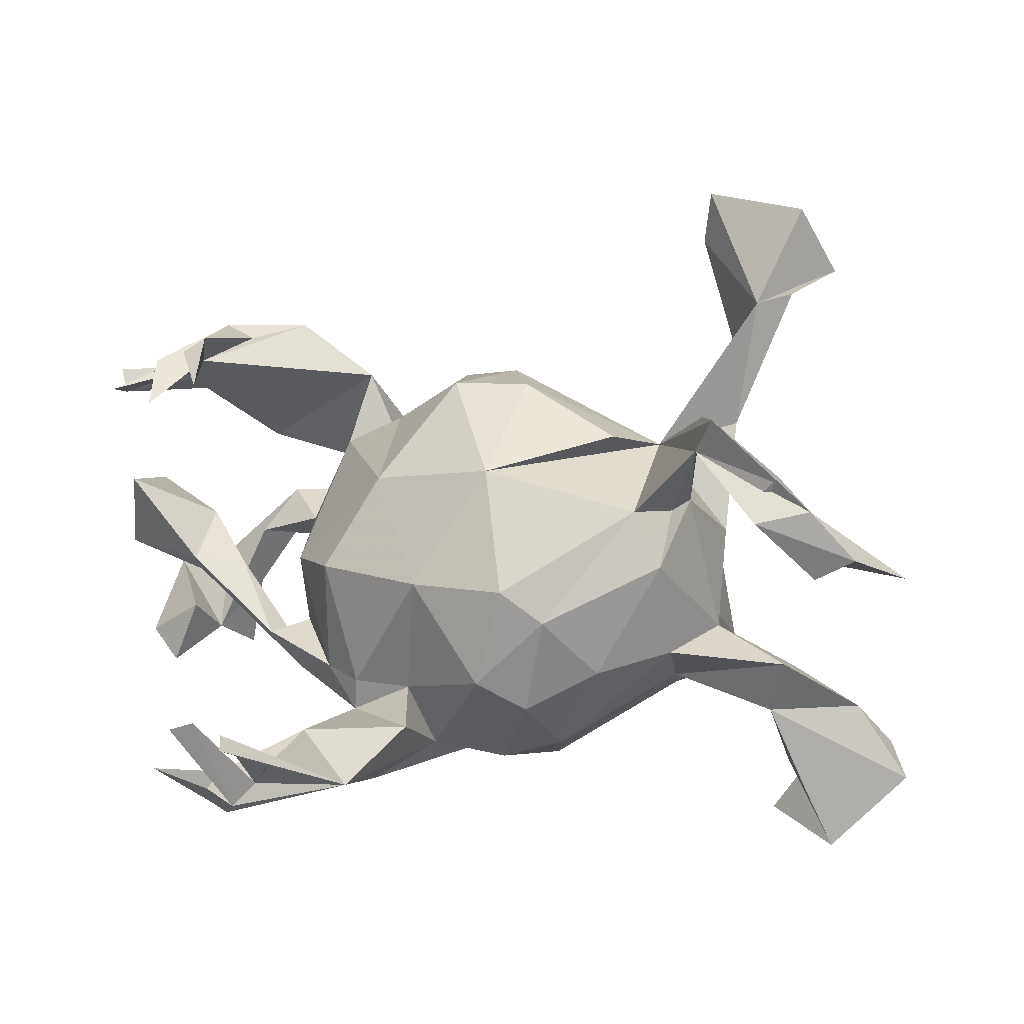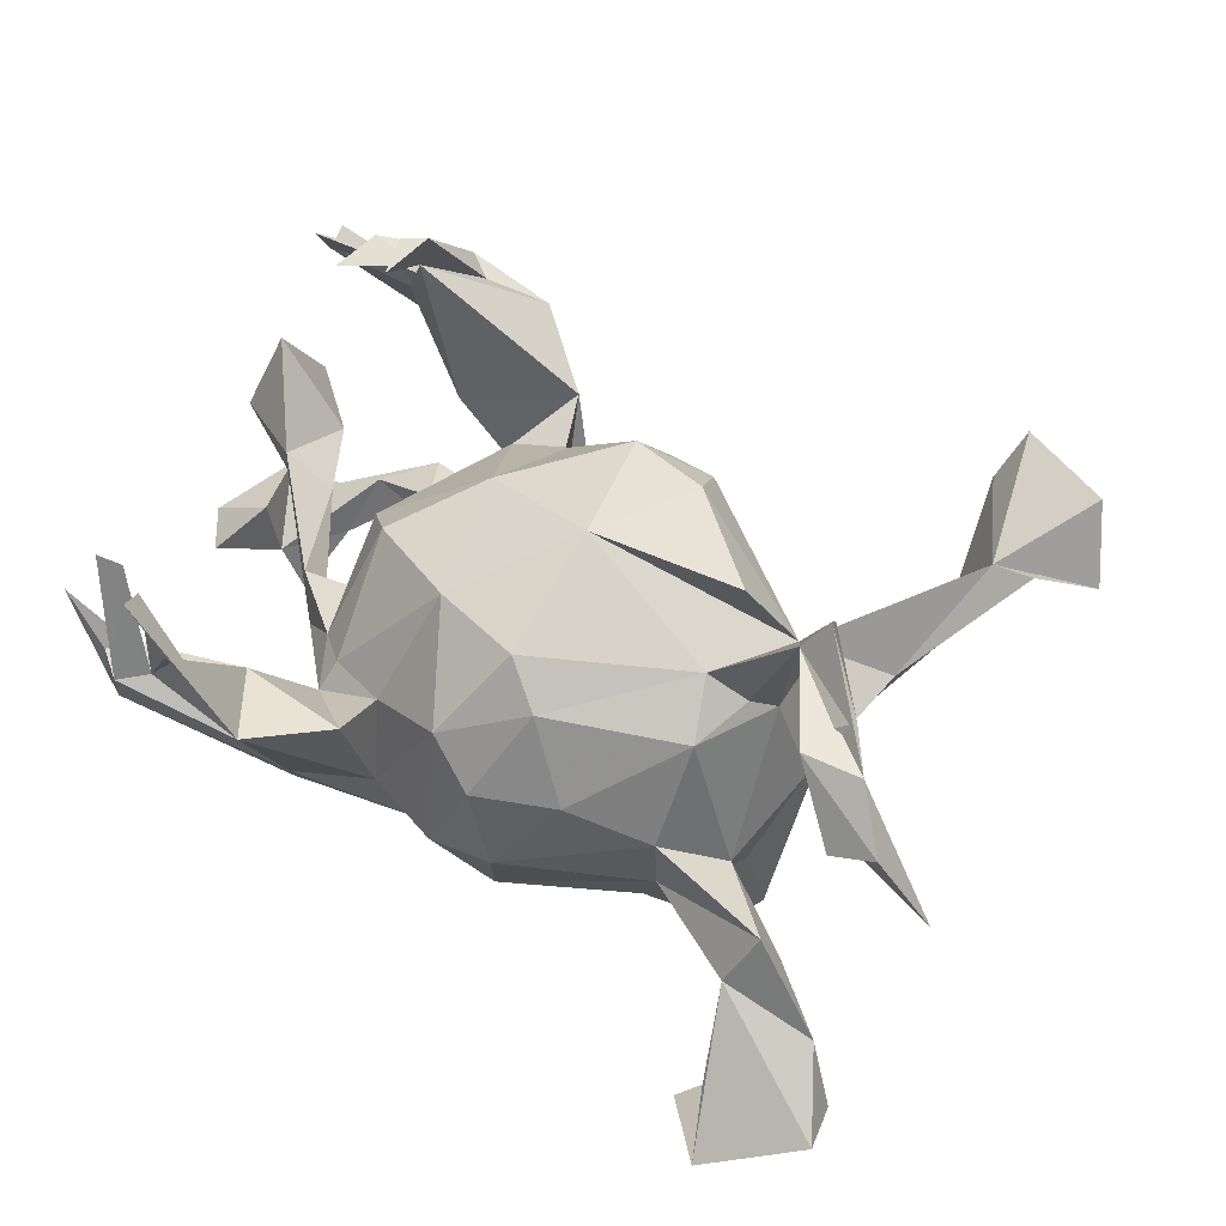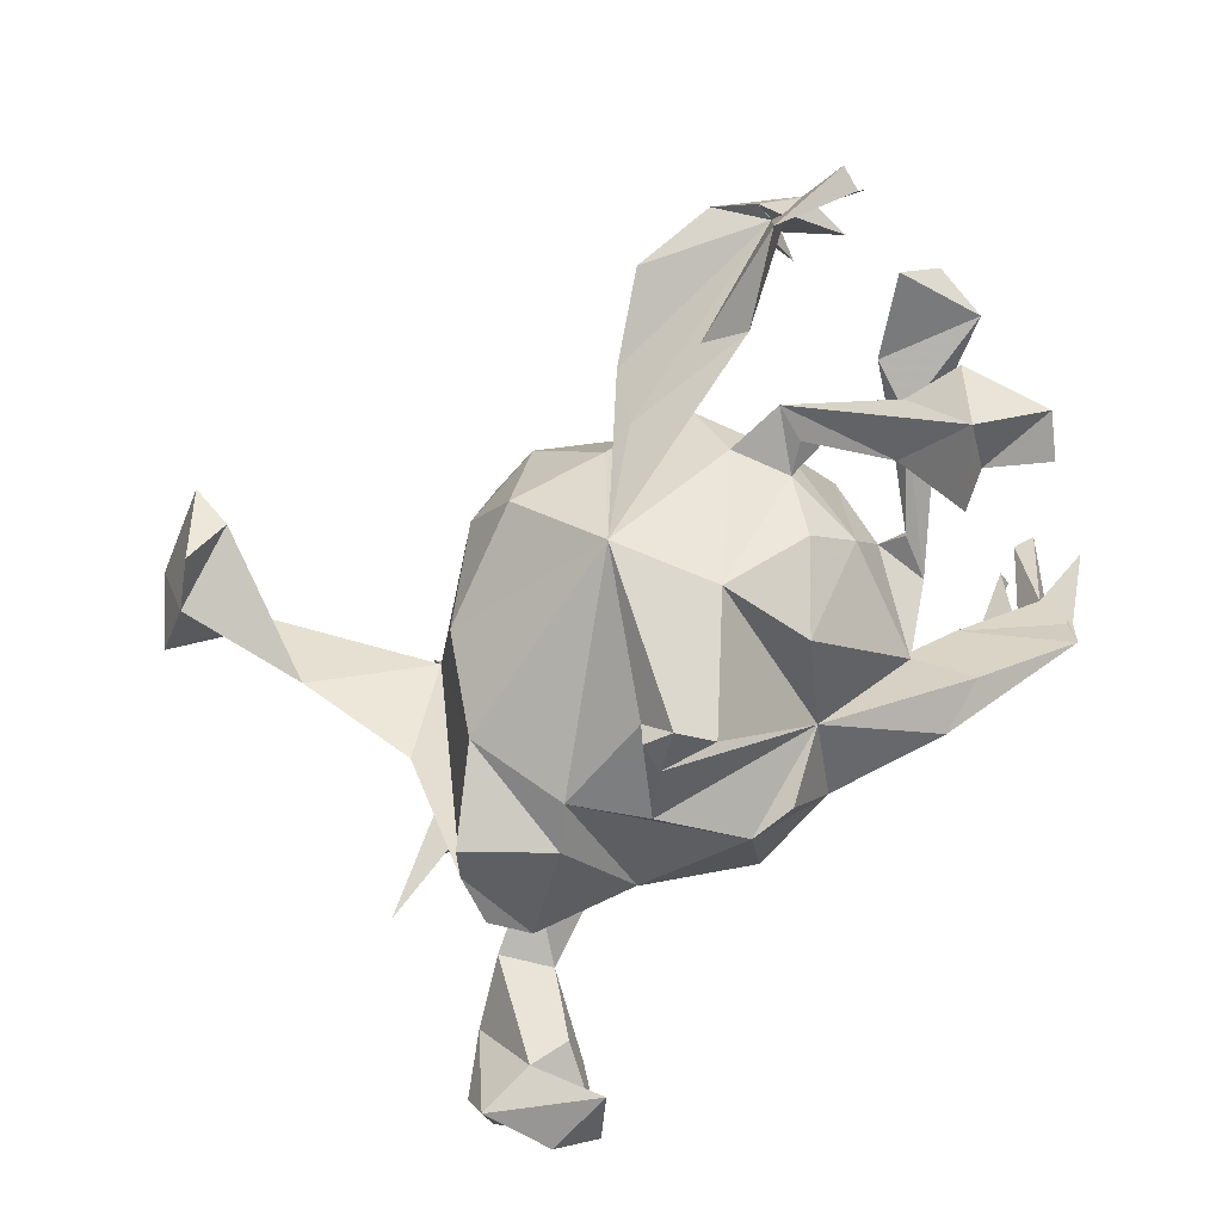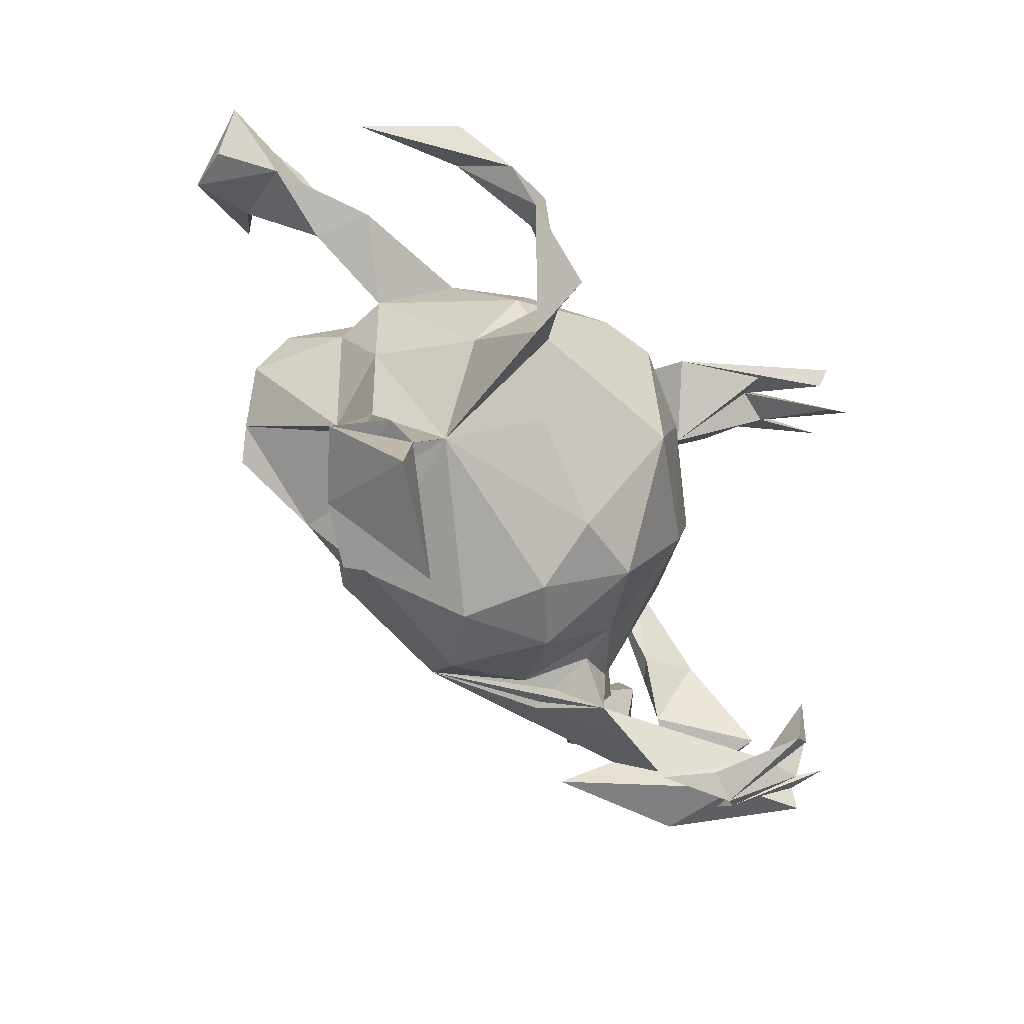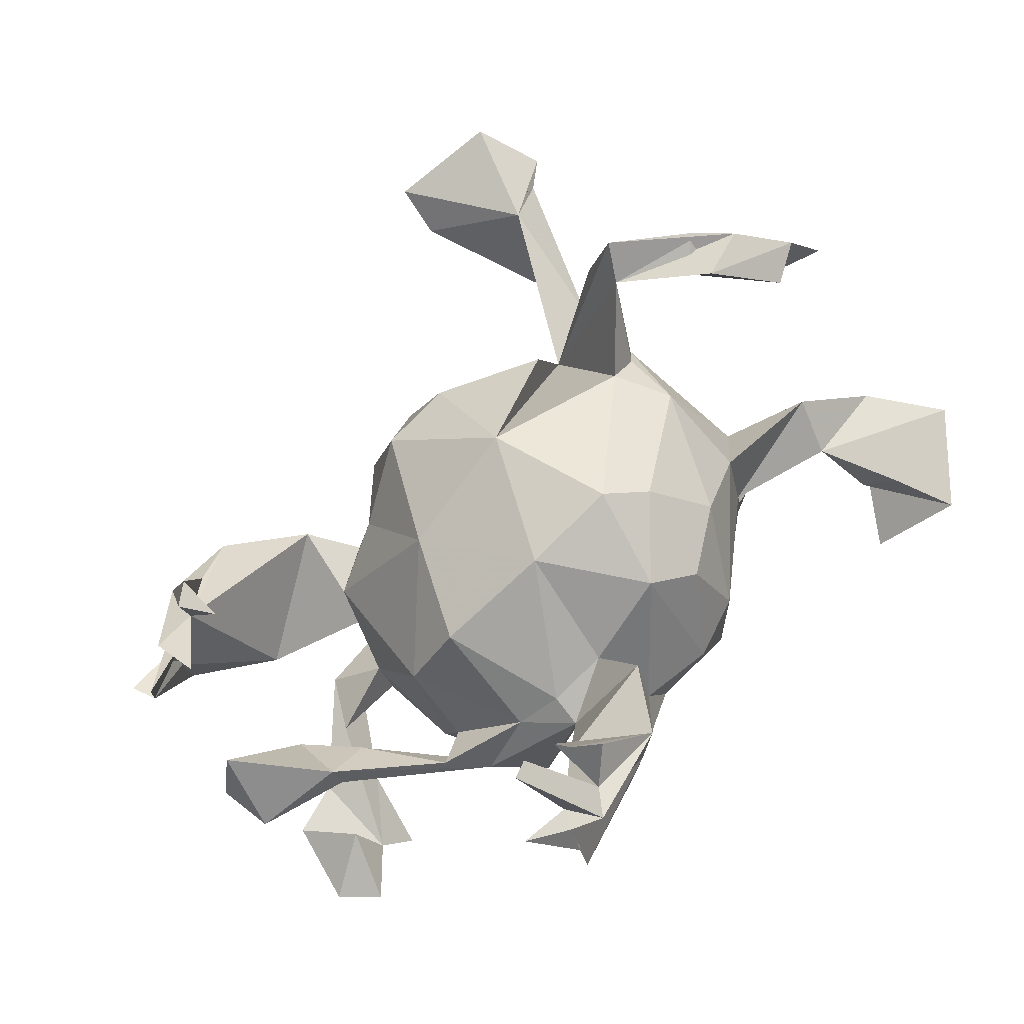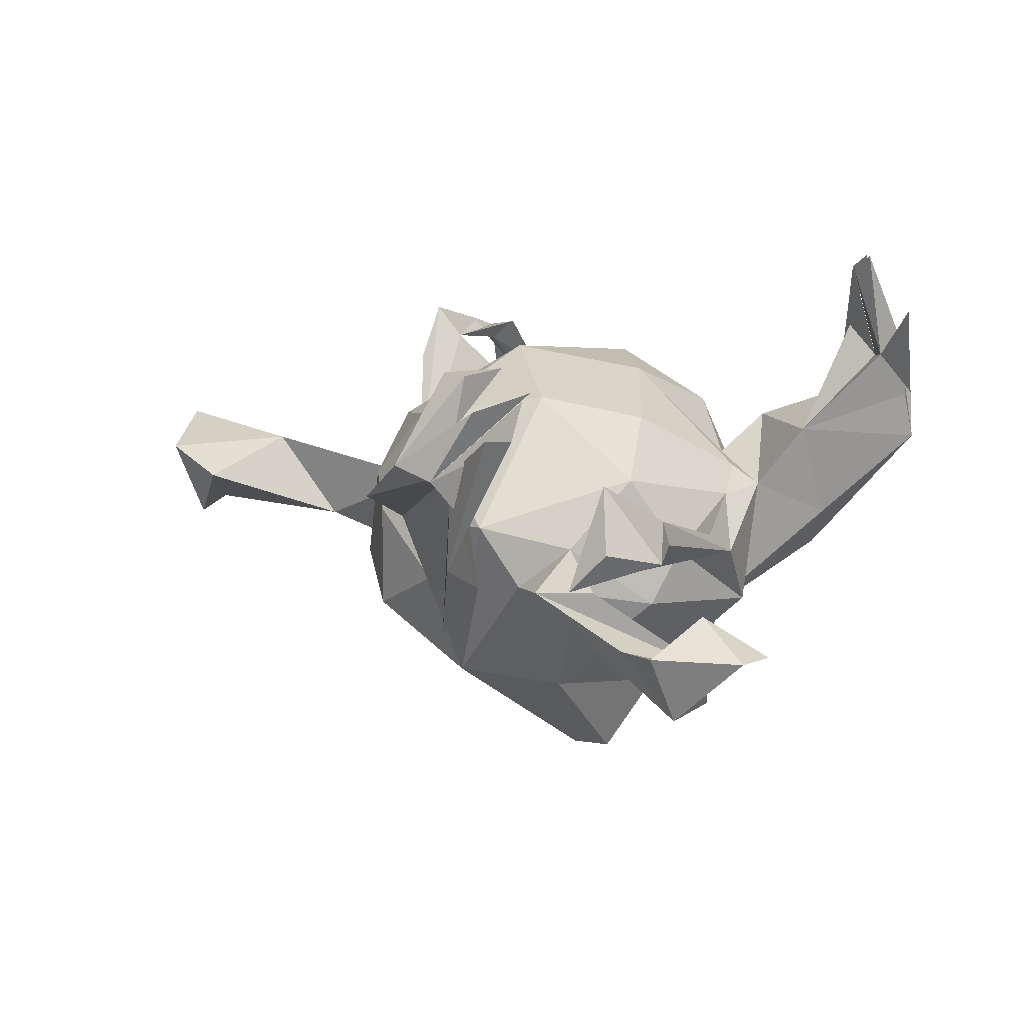
<metadata>
{"format":"obj","ext":"obj","renderer":"f3d","projection":"perspective","resolution":1024,"background":"white","views":[{"elev":76.4,"azim":-177.8,"up":"+Z"},{"elev":72.0,"azim":-141.8,"up":"+Z"},{"elev":-77.6,"azim":45.1,"up":"+Z"},{"elev":-50.5,"azim":-49.5,"up":"+Y"},{"elev":58.6,"azim":131.5,"up":"+Z"},{"elev":-3.2,"azim":75.6,"up":"+Z"}]}
</metadata>
<code>
v 0.5616 -0.3176 0.02945
v 0.6895 -0.2964 0.06694
v 0.6787 -0.2556 0.06744
v 0.6813 -0.1155 -0.09375
v 0.6751 -0.02934 -0.1053
v 0.621 -0.2996 0.1143
v 0.6515 0.1046 -0.2515
v 0.6898 -0.2422 0.1257
v 0.5519 0.01433 -0.03586
v 0.6073 -0.02469 -0.2441
v 0.5629 0.02606 -0.3366
v 0.6237 -0.2132 0.1451
v 0.5431 -0.3068 0.1007
v 0.5639 -0.3489 0.01653
v 0.5403 0.4256 0.3008
v 0.6639 -0.1136 0.008351
v 0.531 0.09297 -0.2616
v 0.5683 0.07073 -0.1799
v 0.6362 -0.1588 -0.1455
v 0.5798 -0.3123 -0.02933
v 0.5318 -0.08669 -0.1032
v 0.5589 -0.3226 -0.1135
v 0.5661 -0.2977 0.1744
v 0.5214 -0.04332 -0.2328
v 0.607 0.1614 -0.2413
v 0.5416 -0.2354 0.1911
v 0.5303 -0.3205 0.1835
v 0.4449 0.4203 0.245
v 0.4623 0.4486 0.2423
v 0.5444 0.02633 -0.07155
v 0.5054 0.3763 0.3927
v 0.5055 -0.004198 -0.1089
v 0.5123 -0.392 0.04438
v 0.3788 -0.2886 -0.207
v 0.4739 0.005396 -0.07847
v 0.4759 0.1092 -0.3126
v 0.4723 0.3632 0.3801
v 0.4659 -0.3663 0.05489
v 0.4346 -0.2457 -0.1357
v 0.427 0.3813 0.3895
v 0.4198 0.4749 0.2524
v 0.4558 0.01166 -0.2251
v 0.3927 -0.1438 -0.1419
v 0.4586 0.4656 0.1837
v 0.4239 0.408 0.4112
v 0.3262 0.3333 0.133
v 0.4463 0.4724 0.1146
v 0.4476 -0.06504 -0.1429
v 0.3591 0.4188 0.3342
v 0.3592 0.1931 -0.07174
v 0.3861 0.1254 -0.08543
v 0.381 -0.4094 0.006502
v 0.3857 0.4373 0.2528
v 0.3346 -0.06069 -0.1426
v 0.2462 0.4302 0.2109
v 0.31 0.3729 -0.001625
v 0.3788 -0.08915 -0.1557
v 0.4118 0.1389 -0.04831
v 0.3359 0.06645 -0.1573
v 0.3599 0.02342 0.03959
v 0.3 -0.1463 -0.1309
v 0.3489 -0.07423 -0.0715
v 0.3004 0.2063 0.02575
v 0.3484 0.1094 -0.07164
v 0.2499 0.2821 0.04679
v 0.1071 -0.1946 -0.2639
v 0.3062 0.05921 0.1474
v 0.2714 0.2456 -0.1456
v 0.2926 -0.2088 -0.03575
v 0.3 0.004573 -0.2119
v 0.1172 0.2116 -0.1843
v 0.1751 -0.04451 -0.289
v 0.2588 -0.3278 -0.01658
v 0.2272 -0.2712 -0.1373
v 0.2221 0.3895 -0.04723
v 0.2175 -0.241 -0.01723
v 0.1989 -0.2314 0.04934
v 0.2052 0.09668 -0.2816
v 0.2212 -0.08626 0.1861
v 0.1518 0.1054 0.2479
v 0.1562 0.3278 0.1753
v 0.159 0.2515 0.1085
v 0.213 0.396 0.01911
v 0.2483 0.2386 0.07715
v 0.1722 -0.2651 -0.1136
v 0.1127 0.3268 -0.001017
v 0.09994 -0.2635 0.1661
v 0.08651 -0.3278 0.00552
v 0.04346 0.2591 0.2112
v 0.03337 -0.3156 -0.1508
v 0.04047 -0.07676 0.2959
v -0.005184 0.3483 0.01063
v -0.00168 -0.3186 0.07399
v 0.009689 0.1248 0.2997
v 0.04585 0.3166 -0.1062
v -0.02013 -0.2616 0.1803
v -0.04041 -0.3247 -0.05915
v 0.001863 0.03365 -0.3926
v -0.03027 0.005272 -0.3372
v 0.01691 0.2608 -0.2406
v -0.1541 0.228 0.1715
v -0.0455 0.02343 -0.3566
v -0.1216 0.1199 -0.2961
v -0.06014 0.1667 0.2677
v -0.05846 0.06907 -0.3422
v -0.1012 0.3247 0.03529
v -0.03943 0.2911 0.1689
v -0.1676 -0.1659 0.2135
v -0.1541 -0.247 -0.1609
v -0.05688 0.2531 -0.2356
v -0.2781 0.1772 0.1109
v -0.2038 -0.02733 0.2558
v -0.09962 0.3226 -0.1023
v -0.2361 0.2072 -0.1553
v -0.25 0.05809 0.2292
v -0.1953 0.02236 -0.2808
v -0.296 0.1939 -0.007226
v -0.3238 0.1821 -0.07026
v -0.3145 -0.1424 0.413
v -0.2528 -0.1908 0.08439
v -0.3007 -0.06936 0.1857
v -0.2682 -0.04183 0.2168
v -0.2937 -0.1052 0.3576
v -0.4098 -0.4253 0.1681
v -0.2305 -0.1293 -0.2404
v -0.3302 -0.6342 0.1392
v -0.3242 -0.5658 0.08622
v -0.3881 -0.2421 0.05704
v -0.3066 -0.1746 0.3181
v -0.3653 0.1119 0.02797
v -0.3848 0.02069 0.4019
v -0.3483 -0.03702 -0.2875
v -0.3906 -0.5752 0.02536
v -0.3744 -0.05489 0.03939
v -0.4707 0.1878 0.09545
v -0.3717 0.0778 -0.04746
v -0.4683 -0.4404 0.1797
v -0.3554 -0.1413 -0.05597
v -0.3805 -0.01957 0.3689
v -0.3937 0.1519 -0.1557
v -0.3803 0.000217 -0.2521
v -0.4061 -0.324 0.02602
v -0.4209 -0.05347 0.4124
v -0.457 0.2532 0.01784
v -0.4158 0.08229 -0.2039
v -0.479 -0.5794 0.2201
v -0.4624 -0.5257 0.05847
v -0.5752 0.4704 -0.07483
v -0.4716 -0.000294 0.4079
v -0.4884 0.3955 -0.1874
v -0.5004 0.1752 0.009477
v -0.5 0.3281 -0.06721
v -0.6526 0.299 -0.1348
v -0.4885 0.09256 0.3372
v -0.5213 0.3787 -0.02479
v -0.5474 -0.4991 0.1395
v -0.6078 0.24 0.01425
v -0.5555 0.3023 -0.1117
v -0.5478 0.06632 0.3672
v -0.4992 0.0596 0.3208
v -0.6119 0.4062 -0.1567
v -0.6767 0.2887 -0.05995
v -0.6941 0.3567 -0.01259
v -0.6476 0.06616 0.2507
v -0.2539 0.07124 -0.2628
v 0.03526 0.08205 -0.3982
f 148 144 155
f 152 155 144
f 130 144 117
f 135 117 144
f 113 92 95
f 86 95 92
f 110 113 95
f 106 92 113
f 47 56 75
f 71 75 56
f 109 125 66
f 116 66 125
f 120 125 109
f 90 109 66
f 98 72 66
f 61 66 72
f 54 72 70
f 78 70 72
f 42 36 11
f 17 11 36
f 43 42 11
f 17 36 42
f 24 11 10
f 7 10 11
f 17 7 11
f 18 10 7
f 25 7 17
f 141 138 145
f 136 145 138
f 140 141 145
f 120 138 141
f 59 70 78
f 71 78 72
f 54 70 59
f 68 59 78
f 48 17 42
f 18 7 25
f 134 136 138
f 140 145 136
f 64 59 68
f 71 68 78
f 18 25 17
f 118 140 136
f 157 158 151
f 152 151 158
f 135 157 151
f 153 158 157
f 150 158 153
f 162 153 157
f 118 113 114
f 110 114 113
f 140 118 114
f 117 113 118
f 106 113 117
f 130 117 118
f 111 106 117
f 100 95 71
f 75 71 95
f 163 162 157
f 163 153 162
f 144 151 152
f 148 152 158
f 130 151 144
f 148 155 152
f 144 163 157
f 135 144 157
f 148 163 144
f 153 163 148
f 165 116 125
f 99 66 116
f 98 66 99
f 141 132 125
f 165 125 132
f 120 141 125
f 114 116 165
f 28 41 31
f 37 31 41
f 37 28 31
f 103 99 116
f 166 72 98
f 141 165 132
f 140 165 141
f 102 99 103
f 110 103 116
f 99 71 98
f 102 98 71
f 105 71 99
f 99 102 166
f 71 166 102
f 105 99 166
f 166 71 72
f 114 165 140
f 116 114 110
f 95 100 110
f 71 110 100
f 161 153 148
f 150 148 158
f 150 161 148
f 105 102 103
f 102 105 98
f 166 98 105
f 71 105 103
f 22 3 2
f 1 2 3
f 1 22 2
f 20 3 22
f 110 71 103
f 150 153 161
f 156 137 147
f 142 147 137
f 124 137 156
f 52 1 33
f 14 33 1
f 38 52 33
f 73 1 52
f 142 124 127
f 126 127 124
f 147 142 127
f 120 124 142
f 133 147 127
f 126 133 127
f 49 45 55
f 40 55 45
f 46 49 55
f 53 37 41
f 53 28 37
f 46 28 53
f 159 131 154
f 139 154 131
f 160 159 154
f 149 131 159
f 123 139 131
f 160 154 139
f 143 160 139
f 94 91 80
f 79 80 91
f 89 94 80
f 112 91 94
f 67 80 79
f 104 112 94
f 89 104 94
f 115 112 104
f 120 91 112
f 101 115 104
f 122 112 115
f 84 80 67
f 108 91 120
f 123 120 112
f 122 123 112
f 121 123 122
f 119 120 123
f 87 79 91
f 121 120 129
f 119 129 120
f 77 79 87
f 96 87 91
f 108 96 91
f 93 87 96
f 120 96 108
f 13 12 14
f 6 14 12
f 20 13 14
f 88 87 93
f 120 93 96
f 14 8 3
f 1 3 8
f 20 14 3
f 1 8 14
f 128 137 124
f 33 6 13
f 12 13 6
f 14 6 33
f 38 27 13
f 26 13 27
f 33 27 38
f 23 33 13
f 23 27 33
f 52 38 13
f 146 124 156
f 147 133 126
f 146 147 126
f 124 146 126
f 156 147 146
f 40 45 49
f 28 15 29
f 44 29 15
f 123 131 149
f 164 149 159
f 119 123 149
f 119 149 143
f 160 143 149
f 123 143 139
f 164 160 149
f 129 119 143
f 129 143 123
f 121 129 123
f 13 26 23
f 27 23 26
f 53 40 49
f 138 142 128
f 137 128 142
f 134 138 128
f 120 142 138
f 5 4 19
f 16 19 4
f 21 5 19
f 16 21 19
f 66 61 69
f 62 69 61
f 34 39 22
f 20 22 39
f 66 69 73
f 76 73 69
f 39 66 73
f 13 39 73
f 85 66 76
f 74 76 66
f 77 85 76
f 90 66 85
f 39 74 66
f 73 76 74
f 1 73 74
f 88 90 85
f 77 88 85
f 97 90 88
f 109 97 120
f 93 120 97
f 128 124 120
f 1 34 22
f 1 39 34
f 93 97 88
f 109 90 97
f 47 29 44
f 55 41 29
f 28 29 41
f 83 55 29
f 53 41 55
f 40 53 55
f 46 47 44
f 83 29 47
f 28 46 44
f 56 47 46
f 15 28 44
f 86 55 83
f 81 46 55
f 65 46 81
f 86 81 55
f 56 46 65
f 82 65 81
f 101 104 107
f 89 107 104
f 106 101 107
f 89 80 82
f 84 82 80
f 86 89 82
f 65 82 84
f 111 115 101
f 106 111 101
f 130 115 111
f 67 60 63
f 64 63 60
f 84 67 63
f 79 60 67
f 135 130 111
f 121 115 130
f 134 121 130
f 122 115 121
f 9 16 5
f 4 5 16
f 21 16 9
f 134 120 121
f 128 120 134
f 35 21 9
f 58 35 9
f 32 21 35
f 69 60 79
f 77 69 79
f 62 60 69
f 77 76 69
f 20 39 13
f 87 88 77
f 39 1 74
f 46 53 49
f 92 107 89
f 164 159 160
f 52 13 73
f 65 71 56
f 95 83 75
f 47 75 83
f 86 83 95
f 107 92 106
f 54 43 61
f 62 61 43
f 59 60 62
f 48 62 43
f 17 48 43
f 54 62 48
f 57 54 48
f 59 62 54
f 42 57 48
f 43 54 57
f 64 60 59
f 5 21 32
f 51 32 35
f 32 30 5
f 9 5 30
f 50 30 32
f 50 9 30
f 50 58 9
f 51 35 58
f 63 58 50
f 136 134 130
f 58 63 64
f 65 84 63
f 151 130 135
f 117 135 111
f 50 65 63
f 81 86 82
f 92 89 86
f 72 54 61
f 42 43 57
f 17 43 24
f 11 24 43
f 10 17 24
f 50 32 51
f 64 50 51
f 64 51 58
f 68 50 64
f 68 65 50
f 71 65 68
f 18 17 10
f 118 136 130

</code>
